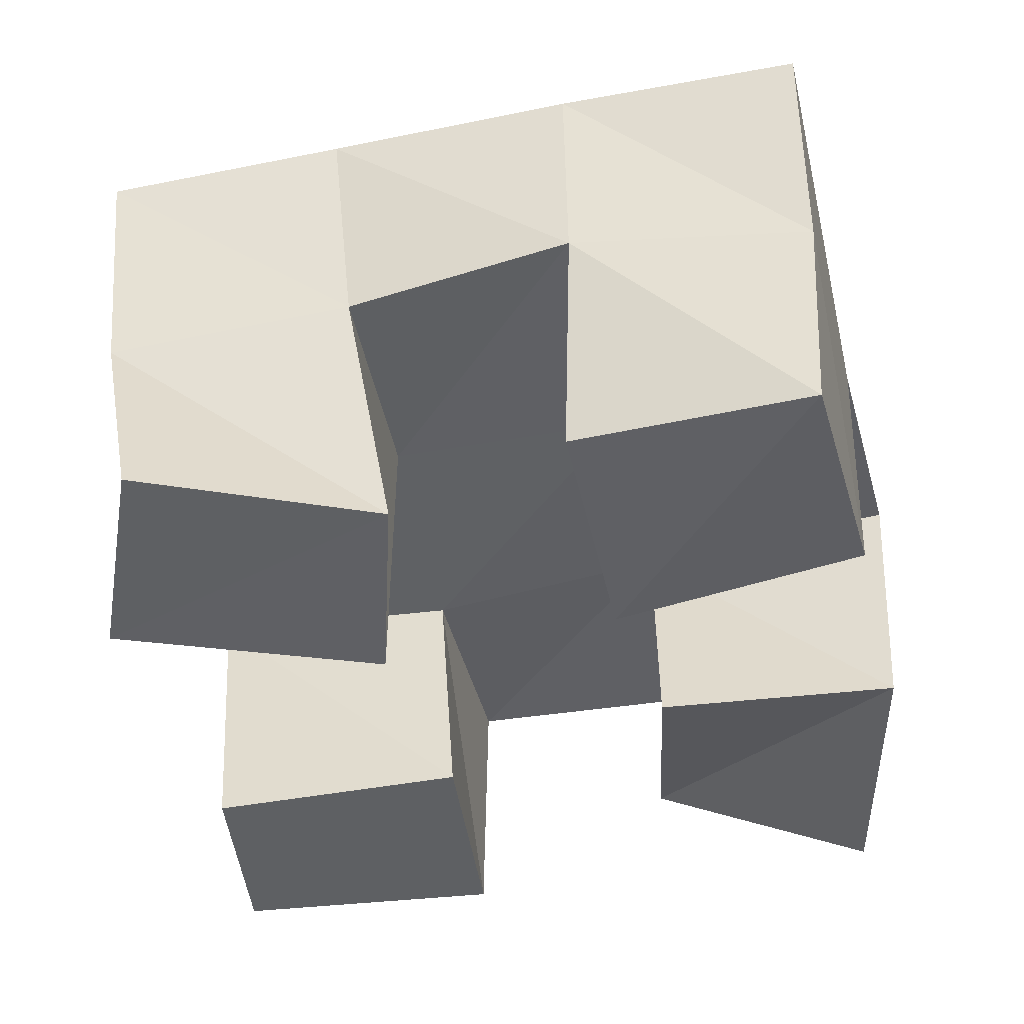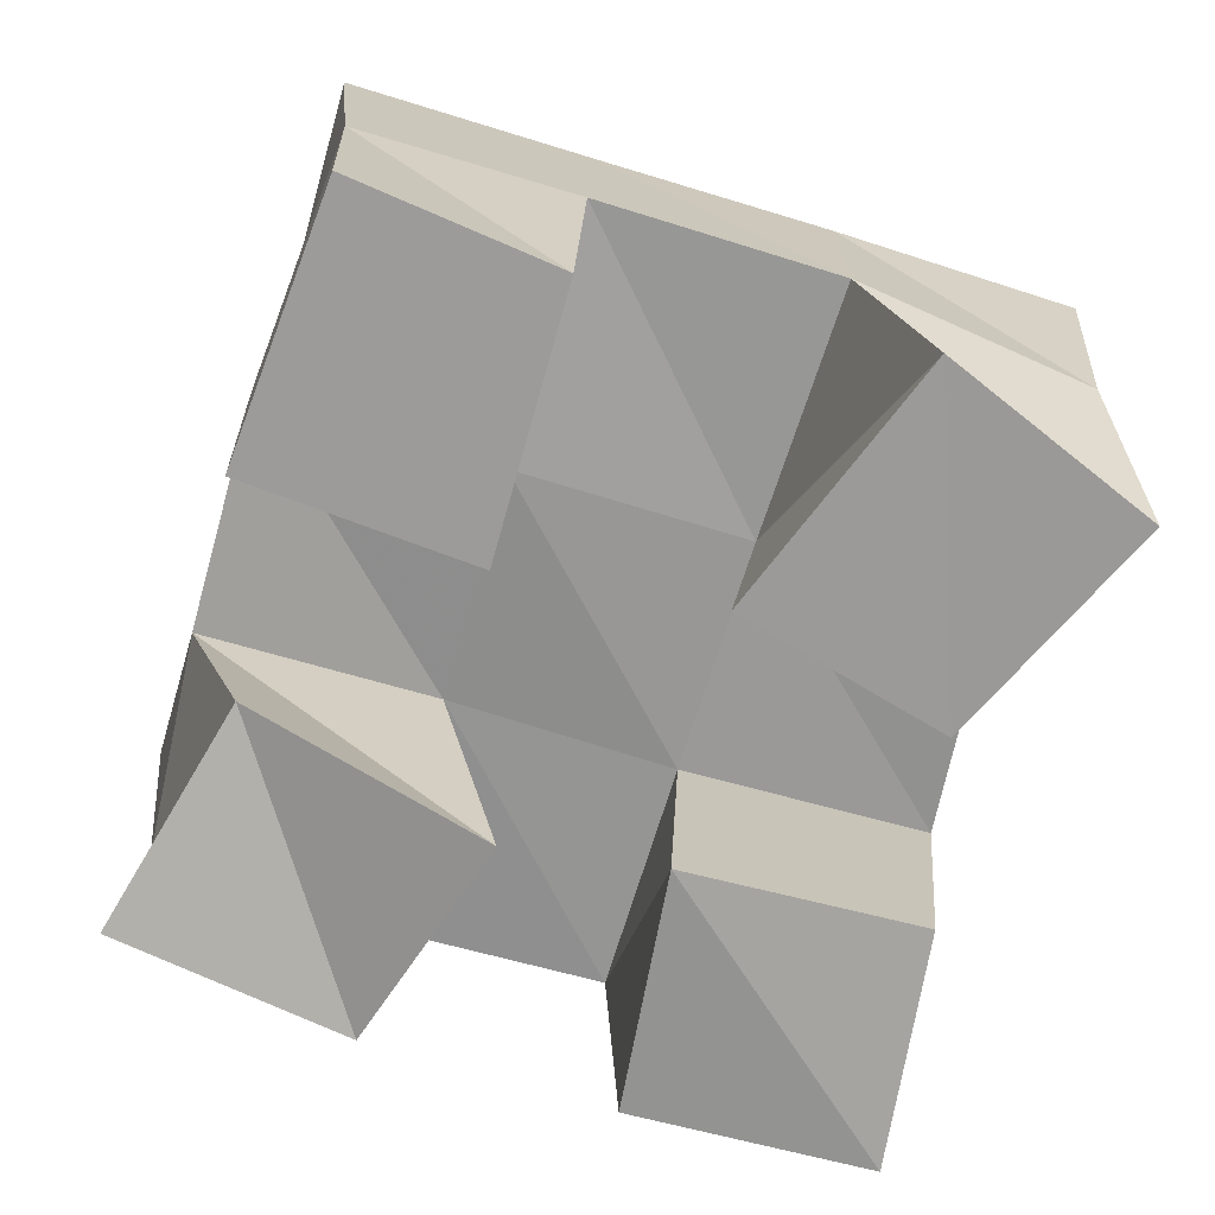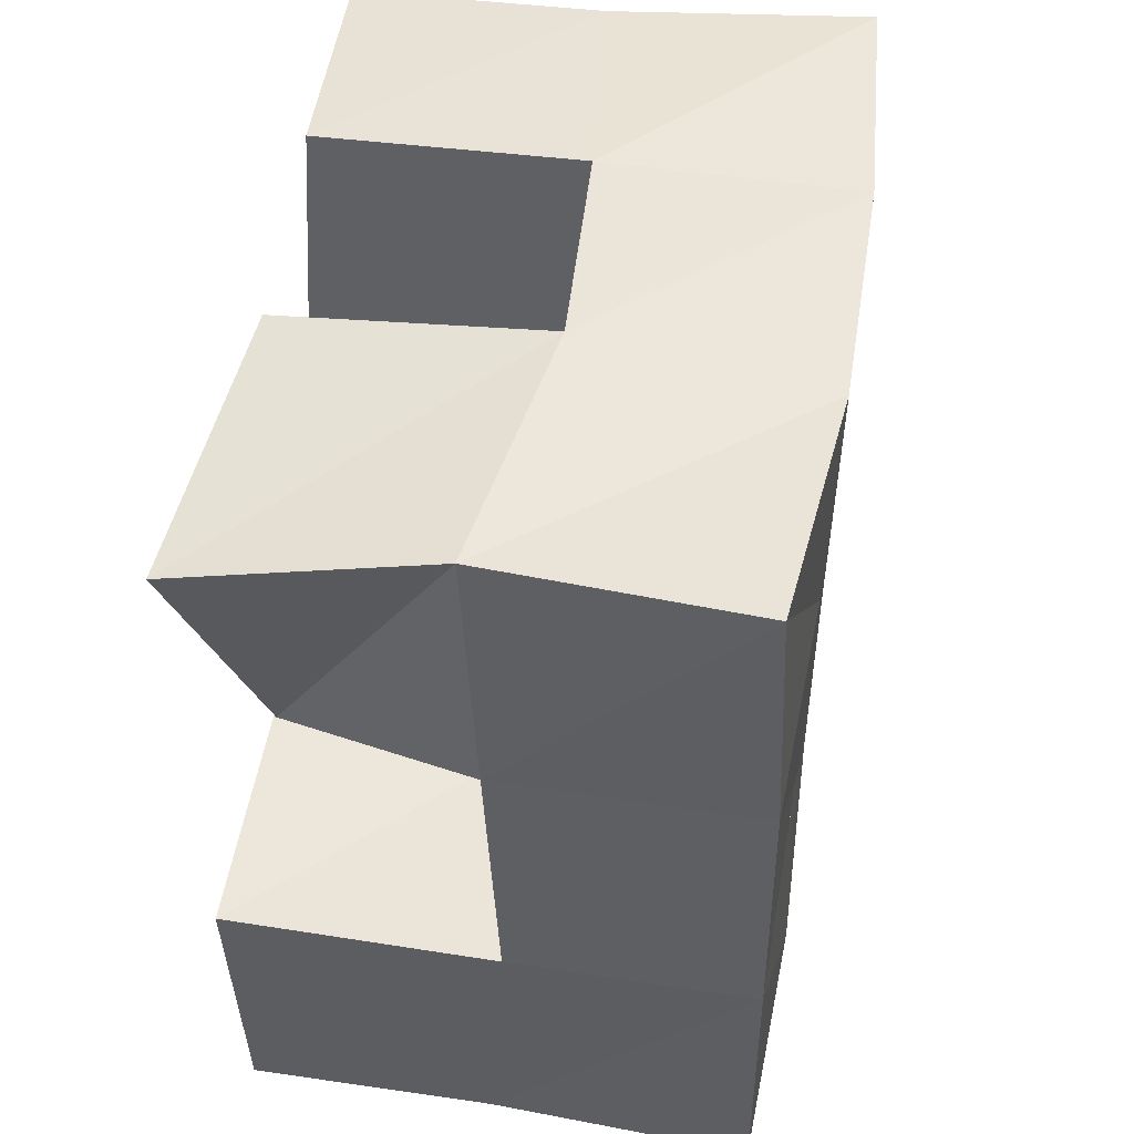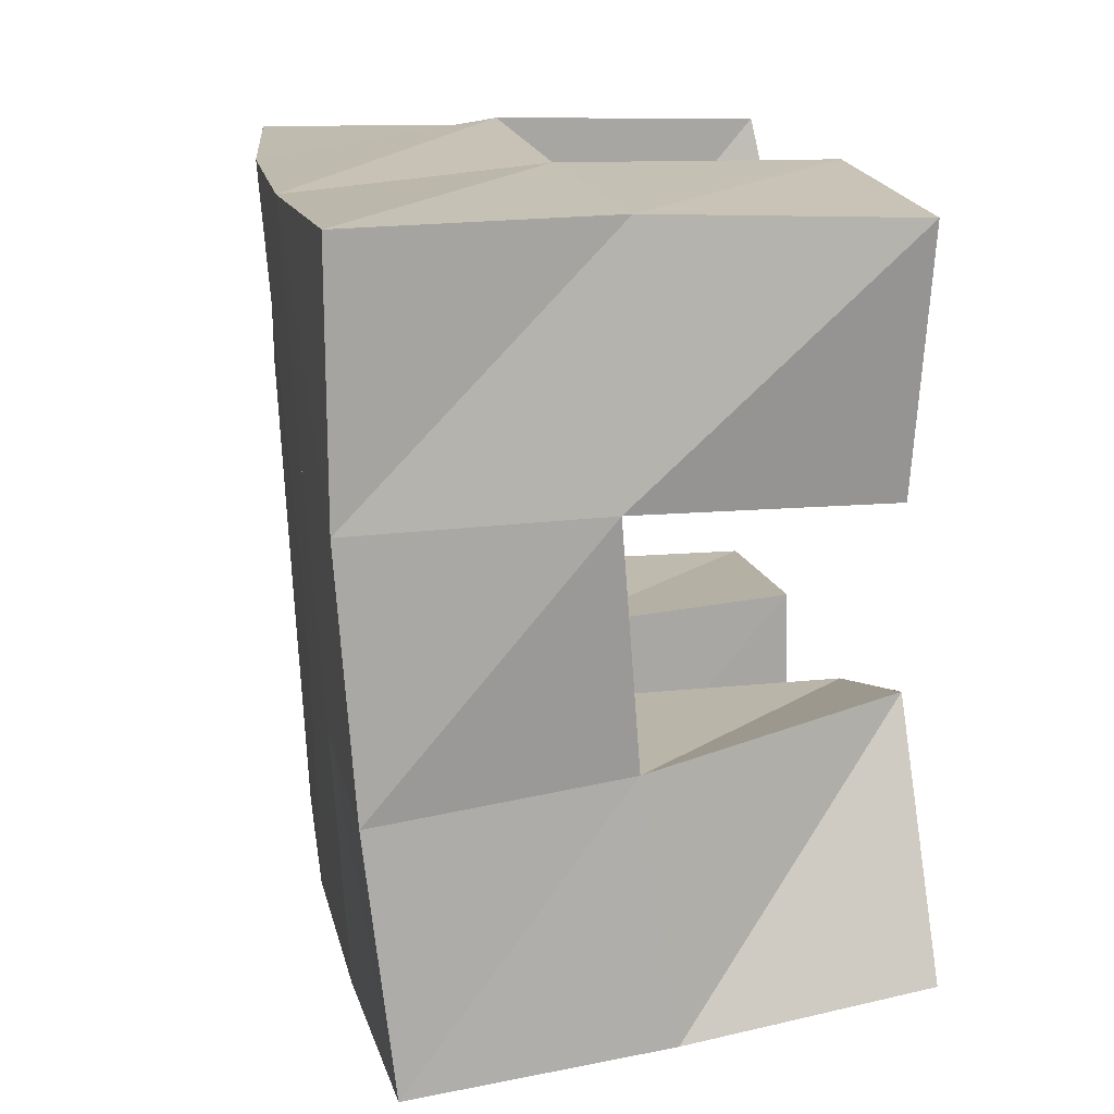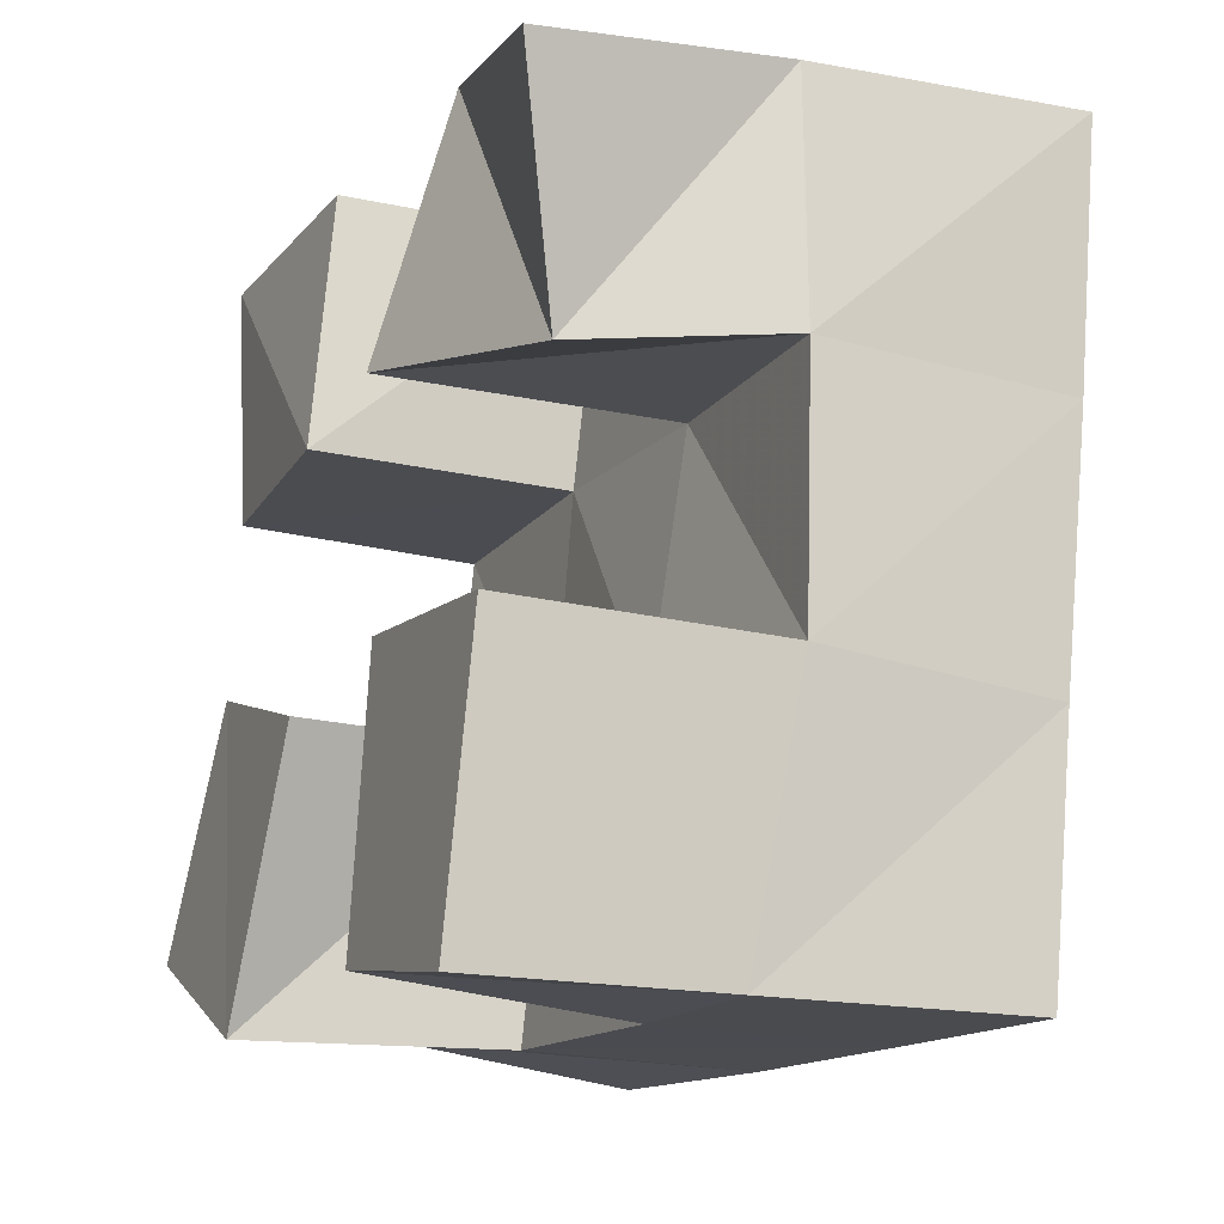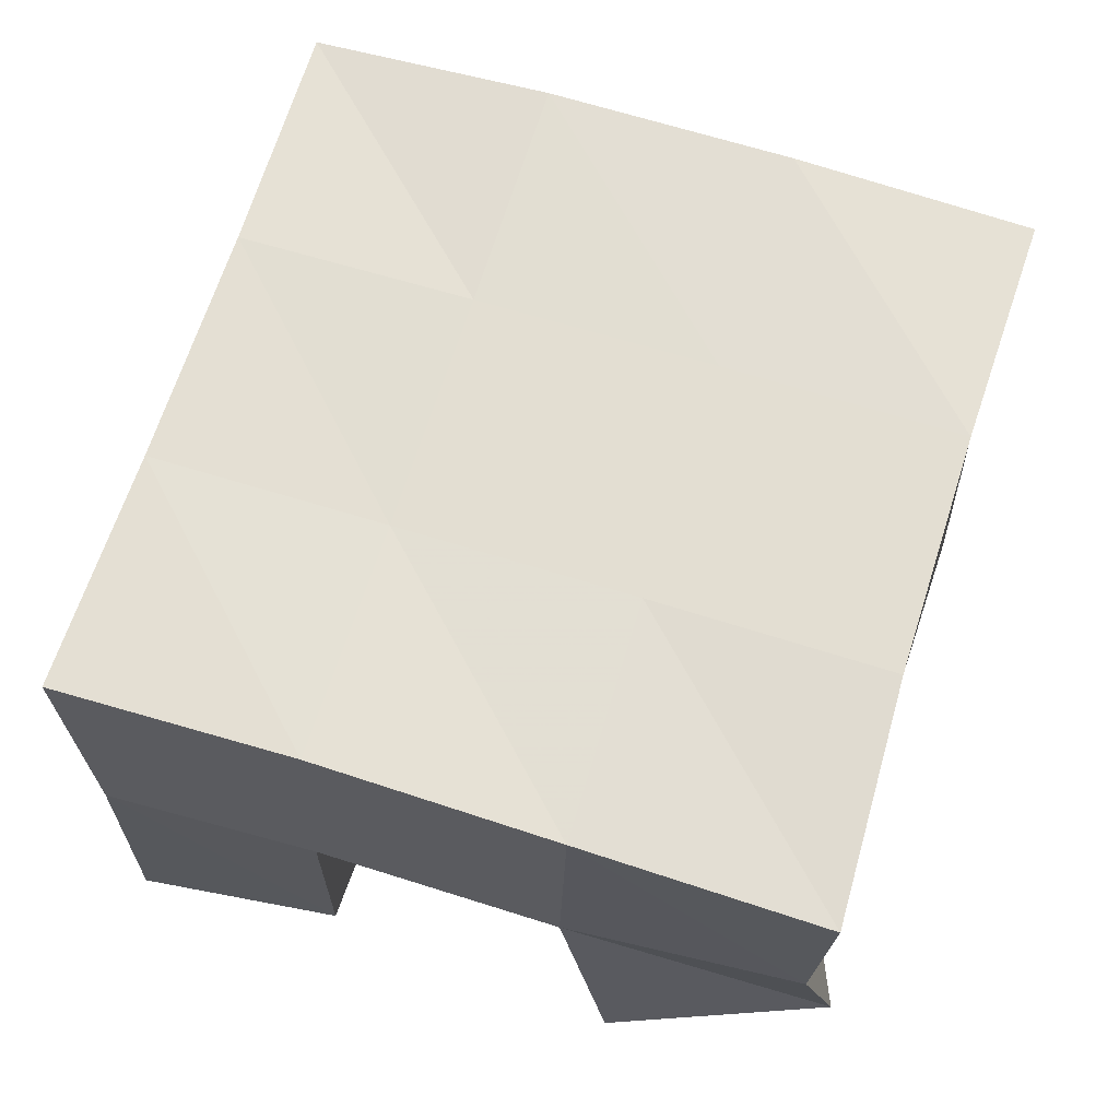
<metadata>
{"format":"obj","ext":"obj","renderer":"f3d","projection":"perspective","resolution":1024,"background":"white","views":[{"elev":-42.6,"azim":-69.5,"up":"+Y"},{"elev":-69.8,"azim":171.9,"up":"+Y"},{"elev":38.0,"azim":99.6,"up":"+Z"},{"elev":24.2,"azim":-99.5,"up":"+Z"},{"elev":-23.5,"azim":66.0,"up":"+Z"},{"elev":64.7,"azim":-153.6,"up":"+Y"}]}
</metadata>
<code>
v 0.4868 0.1 0.1245
v 0.4921 0.1447 0.1135
v 0.5287 0.1 0.09982
v 0.54 0.1506 0.1007
v 0.5146 0.1008 0.1684
v 0.5022 0.1503 0.1627
v 0.5566 0.1 0.15
v 0.5489 0.1524 0.1542
v 0.591 0.1 0.2
v 0.6042 0.1538 0.1955
v 0.6407 0.1133 0.1844
v 0.6538 0.1514 0.1875
v 0.6116 0.1076 0.2467
v 0.6119 0.1583 0.2491
v 0.6595 0.1 0.2272
v 0.6576 0.1492 0.2353
v 0.51 0.1033 0.2068
v 0.5045 0.1535 0.2103
v 0.5596 0.1 0.2
v 0.5566 0.1529 0.2034
v 0.5117 0.1 0.2562
v 0.5159 0.1501 0.2581
v 0.5615 0.103 0.2523
v 0.564 0.1552 0.2535
v 0.5917 0.1 0.09509
v 0.5901 0.1516 0.09282
v 0.6328 0.1 0.08374
v 0.6349 0.1478 0.08536
v 0.5987 0.1 0.1486
v 0.5979 0.1489 0.1454
v 0.6452 0.1 0.1381
v 0.6472 0.153 0.1382
v 0.4888 0.1946 0.1101
v 0.5392 0.198 0.102
v 0.498 0.199 0.159
v 0.5477 0.2 0.1512
v 0.5056 0.2014 0.2093
v 0.5553 0.2024 0.2014
v 0.5121 0.2005 0.2593
v 0.5617 0.2045 0.2507
v 0.5894 0.1997 0.09462
v 0.5972 0.1999 0.1436
v 0.605 0.2024 0.1936
v 0.6129 0.2051 0.2426
v 0.6396 0.1981 0.08641
v 0.6465 0.1996 0.1359
v 0.6543 0.201 0.1863
v 0.6634 0.2006 0.2355
f 1 2 4
f 3 1 4
f 2 6 8
f 4 2 8
f 6 5 7
f 8 6 7
f 5 1 3
f 7 5 3
f 8 7 3
f 4 8 3
f 2 1 5
f 6 2 5
f 9 10 12
f 11 9 12
f 10 14 16
f 12 10 16
f 14 13 15
f 16 14 15
f 13 9 11
f 15 13 11
f 16 15 11
f 12 16 11
f 10 9 13
f 14 10 13
f 17 18 20
f 19 17 20
f 18 22 24
f 20 18 24
f 22 21 23
f 24 22 23
f 21 17 19
f 23 21 19
f 24 23 19
f 20 24 19
f 18 17 21
f 22 18 21
f 25 26 28
f 27 25 28
f 26 30 32
f 28 26 32
f 30 29 31
f 32 30 31
f 29 25 27
f 31 29 27
f 32 31 27
f 28 32 27
f 26 25 29
f 30 26 29
f 2 33 34
f 4 2 34
f 33 35 36
f 34 33 36
f 35 6 8
f 36 35 8
f 6 2 4
f 8 6 4
f 36 8 4
f 34 36 4
f 33 2 6
f 35 33 6
f 6 35 36
f 8 6 36
f 35 37 38
f 36 35 38
f 37 18 20
f 38 37 20
f 18 6 8
f 20 18 8
f 38 20 8
f 36 38 8
f 35 6 18
f 37 35 18
f 18 37 38
f 20 18 38
f 37 39 40
f 38 37 40
f 39 22 24
f 40 39 24
f 22 18 20
f 24 22 20
f 40 24 20
f 38 40 20
f 37 18 22
f 39 37 22
f 4 34 41
f 26 4 41
f 34 36 42
f 41 34 42
f 36 8 30
f 42 36 30
f 8 4 26
f 30 8 26
f 42 30 26
f 41 42 26
f 34 4 8
f 36 34 8
f 8 36 42
f 30 8 42
f 36 38 43
f 42 36 43
f 38 20 10
f 43 38 10
f 20 8 30
f 10 20 30
f 43 10 30
f 42 43 30
f 36 8 20
f 38 36 20
f 20 38 43
f 10 20 43
f 38 40 44
f 43 38 44
f 40 24 14
f 44 40 14
f 24 20 10
f 14 24 10
f 44 14 10
f 43 44 10
f 38 20 24
f 40 38 24
f 26 41 45
f 28 26 45
f 41 42 46
f 45 41 46
f 42 30 32
f 46 42 32
f 30 26 28
f 32 30 28
f 46 32 28
f 45 46 28
f 41 26 30
f 42 41 30
f 30 42 46
f 32 30 46
f 42 43 47
f 46 42 47
f 43 10 12
f 47 43 12
f 10 30 32
f 12 10 32
f 47 12 32
f 46 47 32
f 42 30 10
f 43 42 10
f 10 43 47
f 12 10 47
f 43 44 48
f 47 43 48
f 44 14 16
f 48 44 16
f 14 10 12
f 16 14 12
f 48 16 12
f 47 48 12
f 43 10 14
f 44 43 14

</code>
